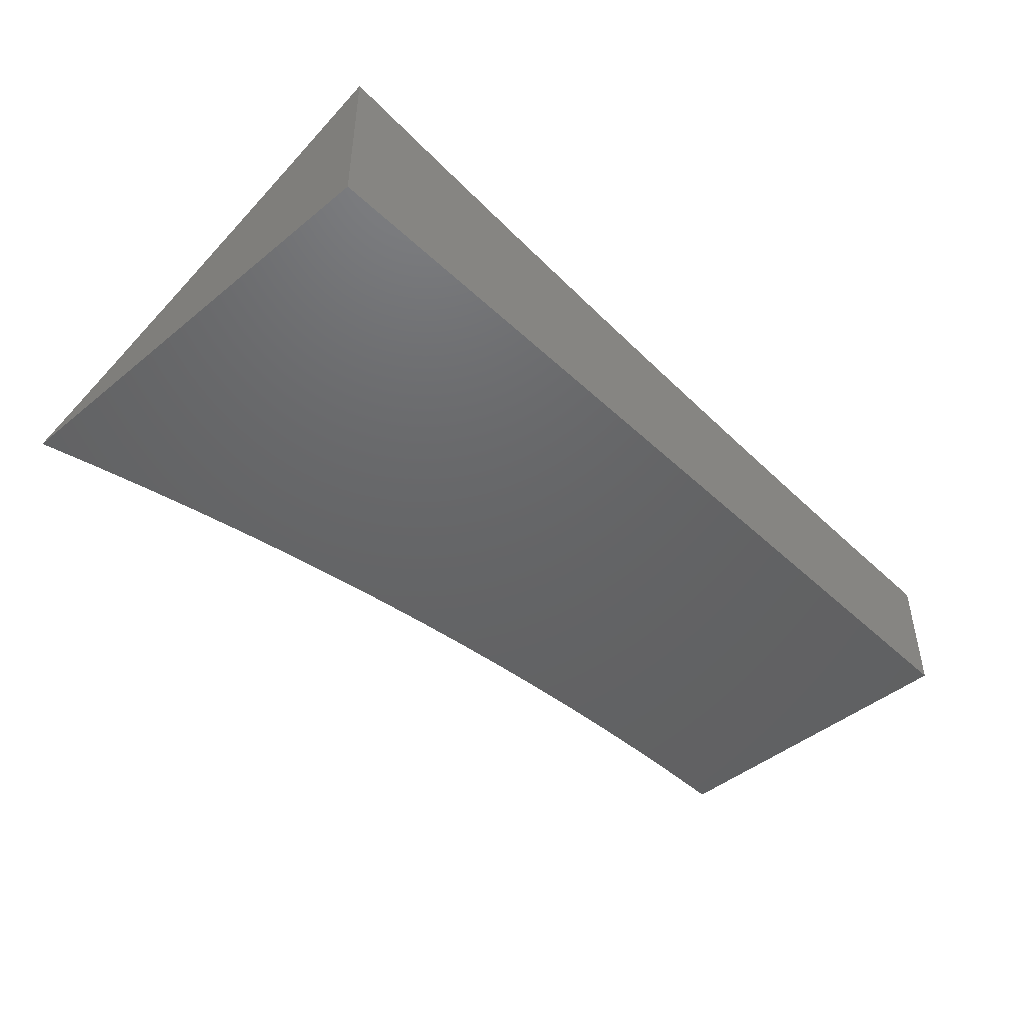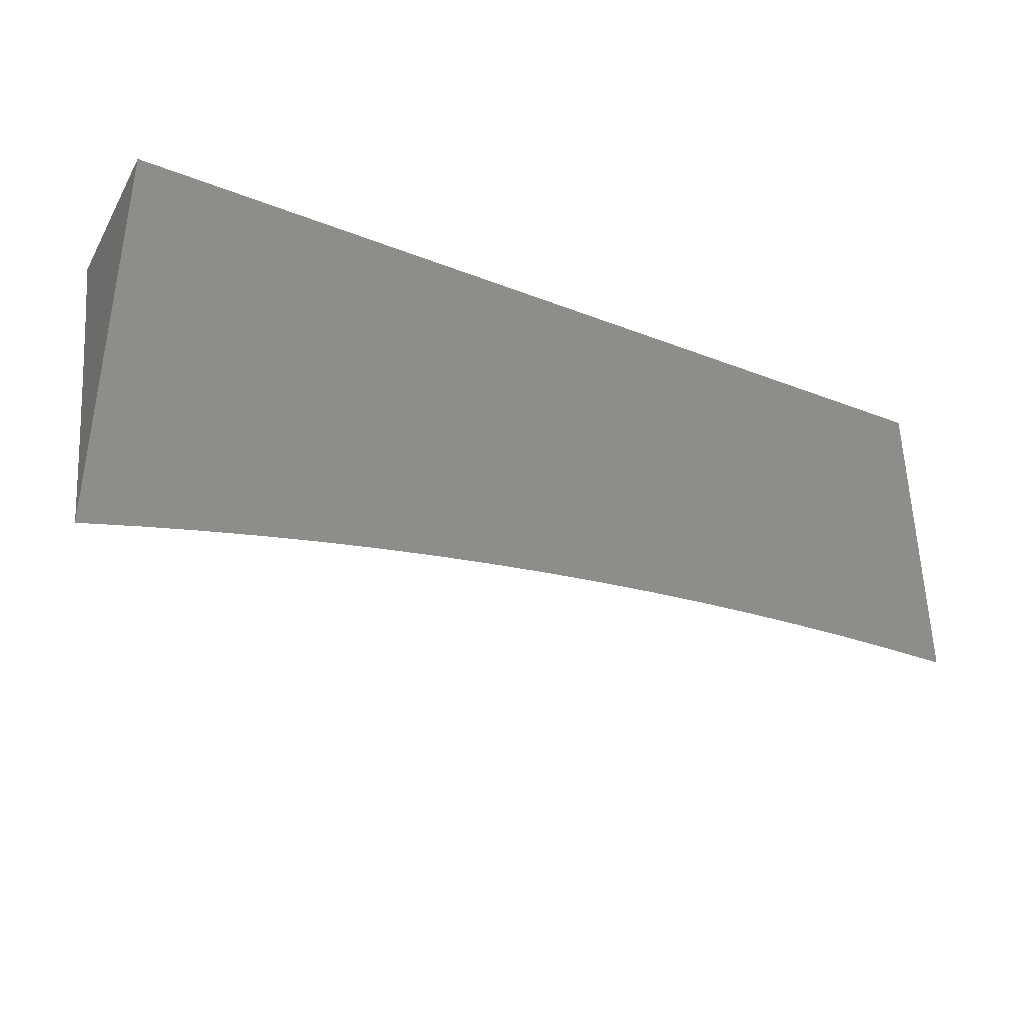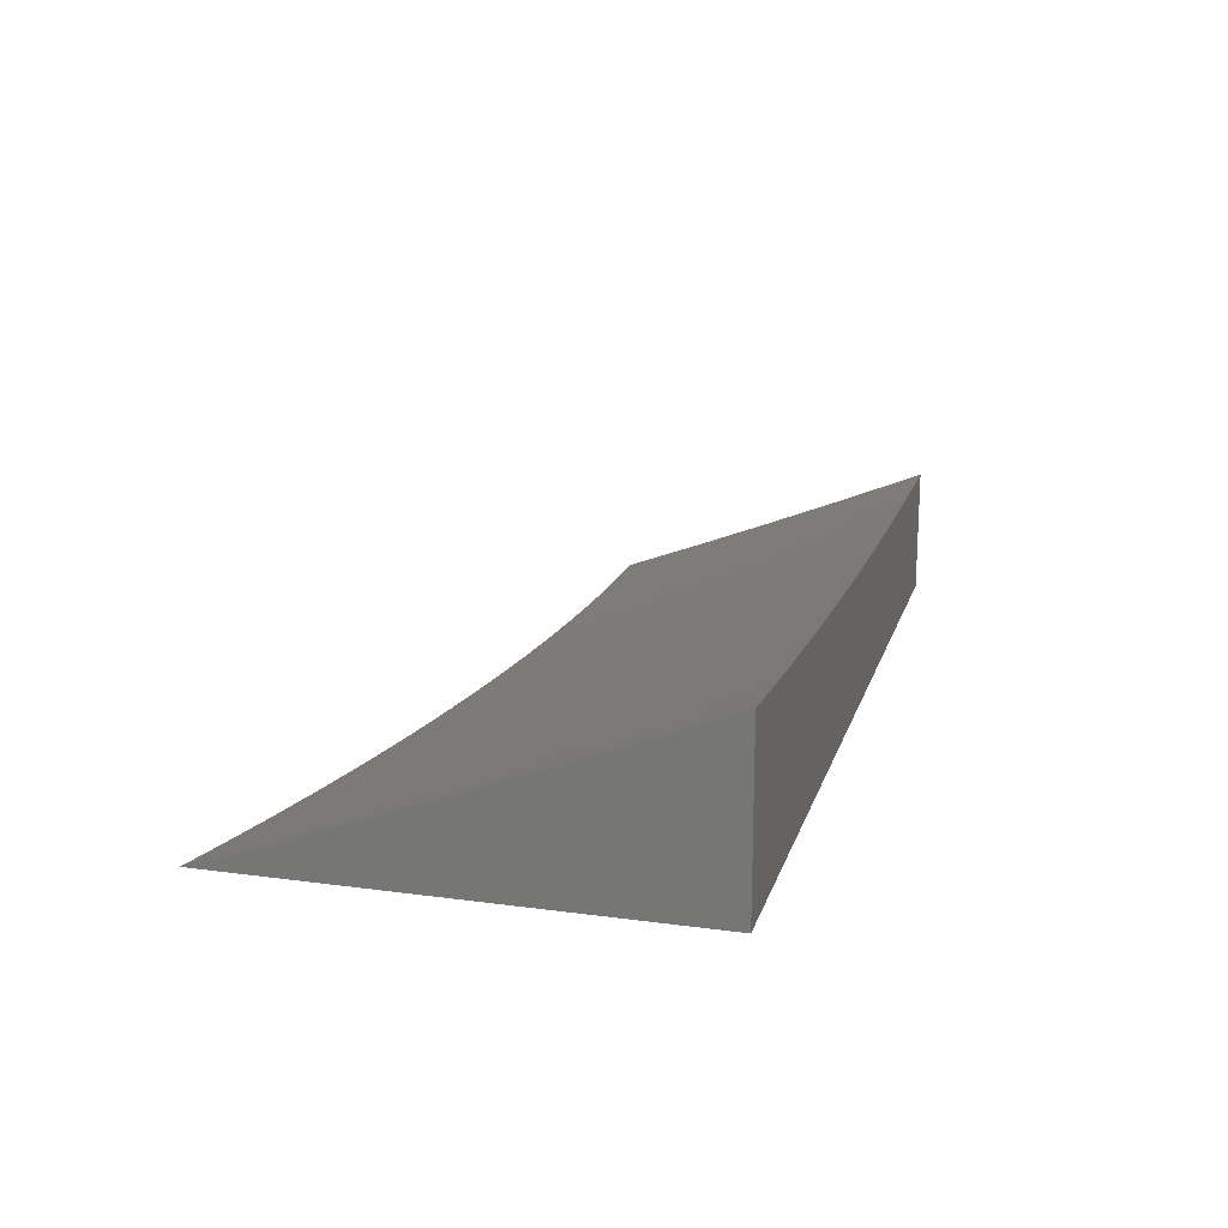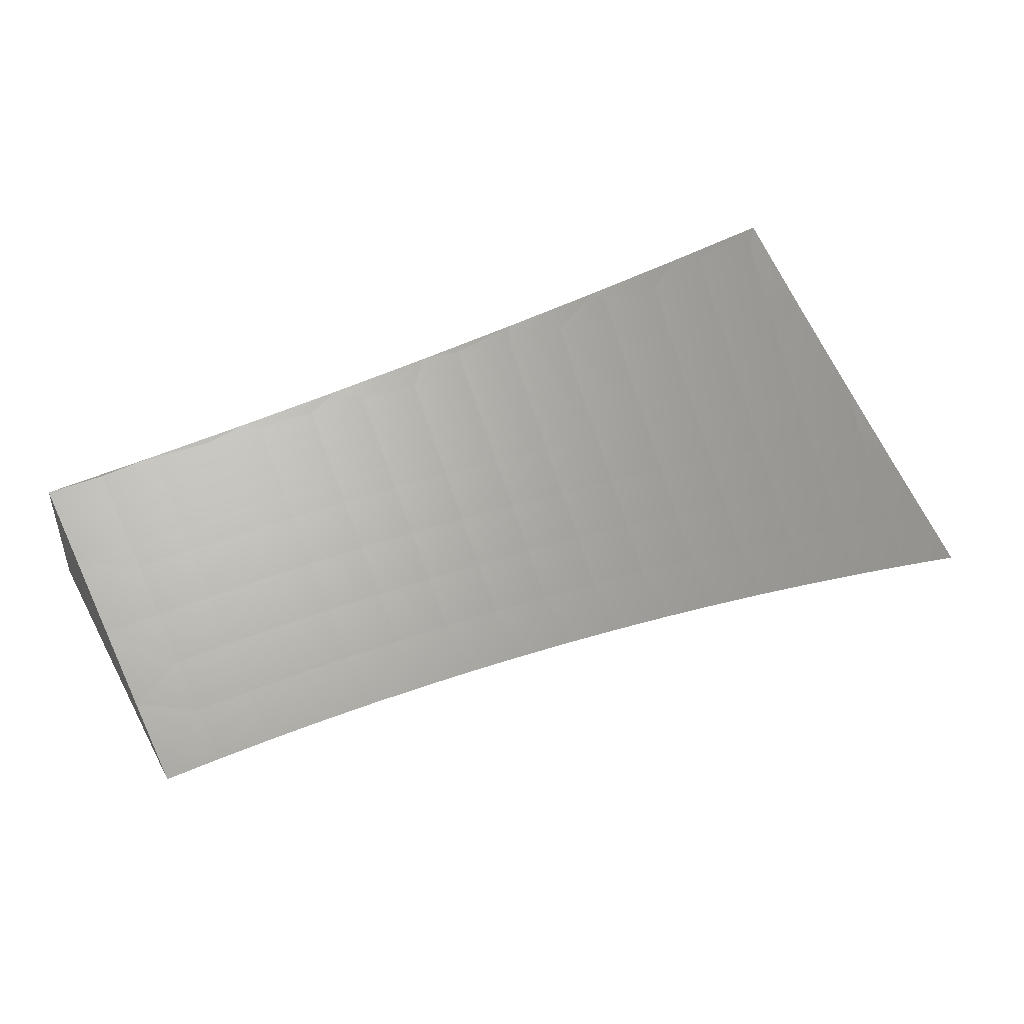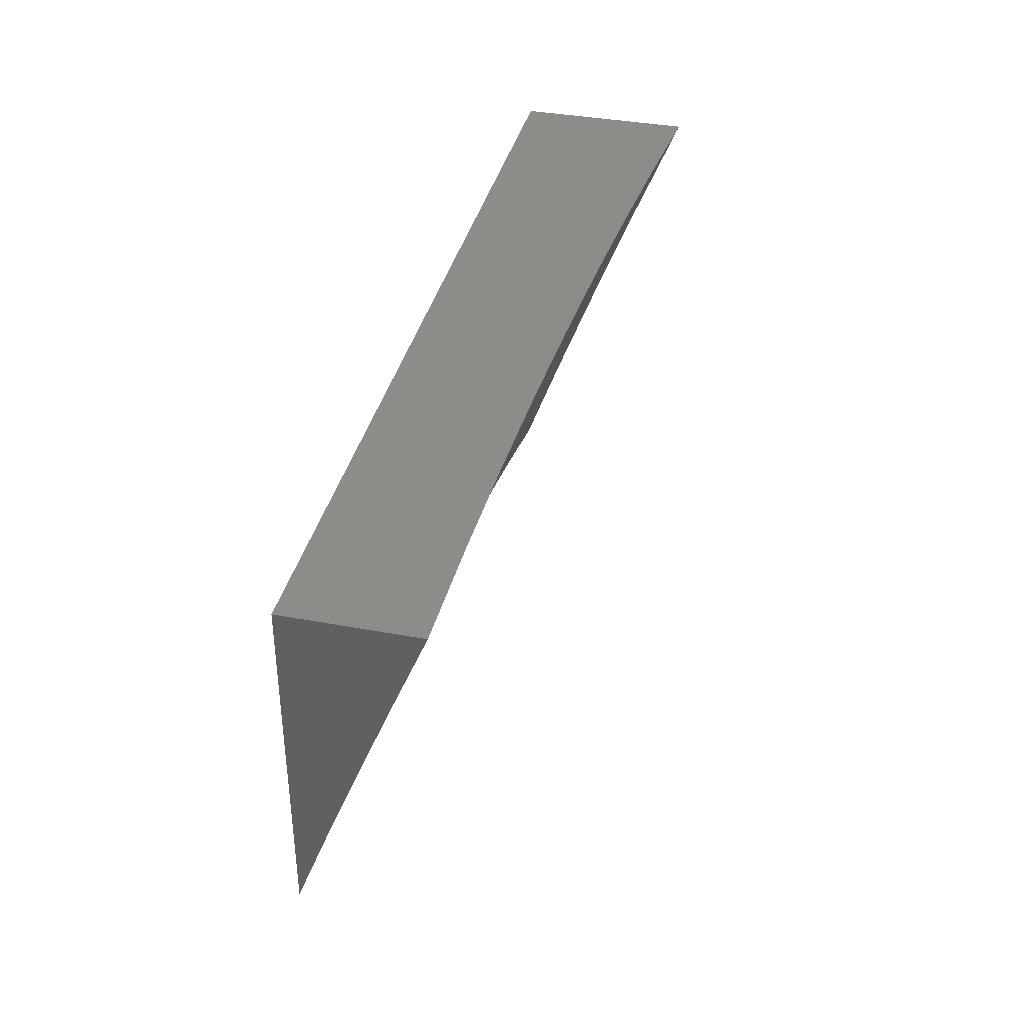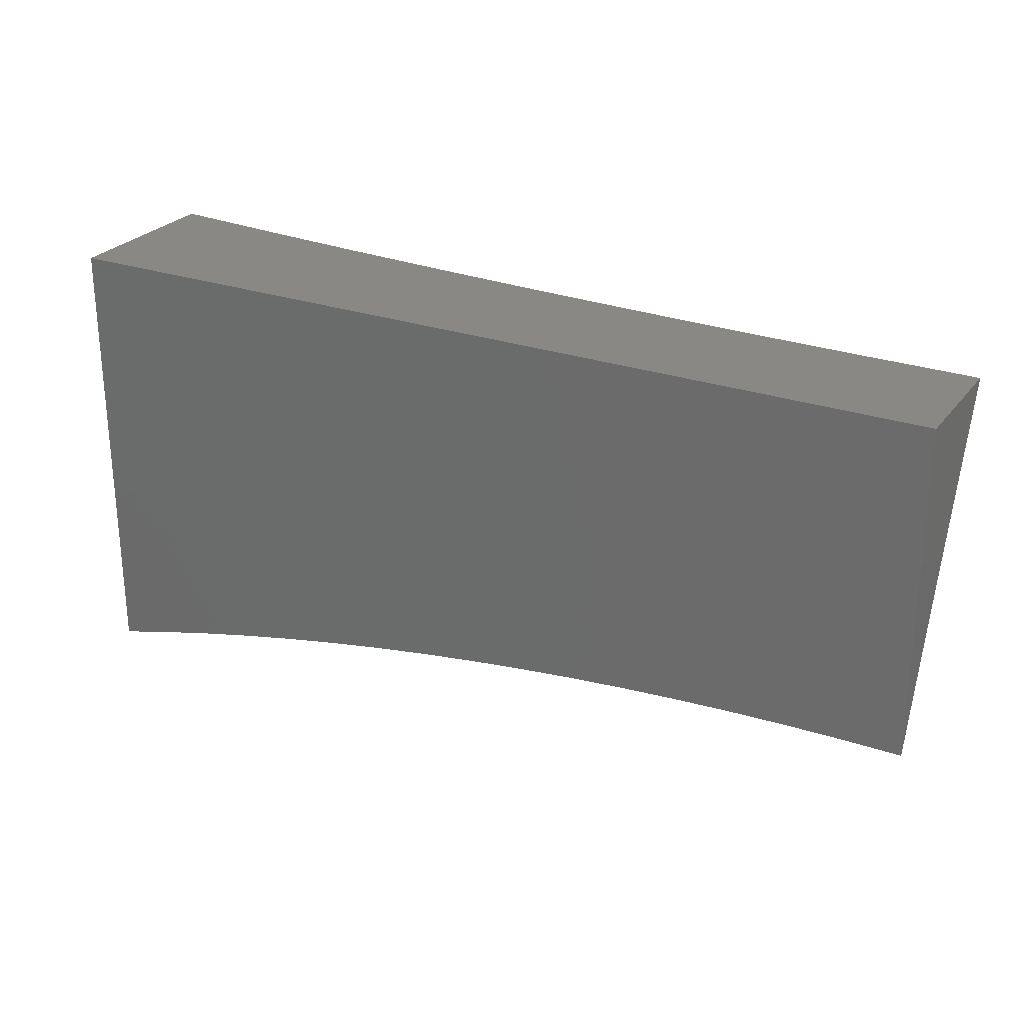
<metadata>
{"format":"stl","ext":"stl","renderer":"f3d","projection":"perspective","resolution":1024,"background":"white","views":[{"elev":-46.1,"azim":133.1,"up":"+Z"},{"elev":-37.4,"azim":153.6,"up":"+Y"},{"elev":17.3,"azim":105.1,"up":"+Z"},{"elev":45.7,"azim":-27.5,"up":"+Z"},{"elev":37.7,"azim":-76.6,"up":"+Y"},{"elev":26.5,"azim":-151.2,"up":"+Y"}]}
</metadata>
<code>
# stl→obj: 164 verts, 324 faces
v 4.477e-34 3.73 -10.97
v 0 3.639 -11
v 0.06145 3.699 -10.98
v 0.06321 3.639 -11
v 0.1233 3.697 -10.98
v 0.1264 3.637 -11
v 0.1855 3.695 -10.98
v 0.1896 3.635 -11
v 0.2481 3.691 -10.98
v 0.2527 3.631 -11
v 0.3109 3.687 -10.98
v 0.3158 3.626 -11
v 0.3741 3.681 -10.98
v 0.3788 3.62 -11
v 0.4376 3.675 -10.98
v 0.4417 3.614 -11
v 0.5013 3.667 -10.98
v 0.5045 3.606 -11
v 0.5652 3.658 -10.98
v 0.5672 3.597 -11
v 0.6293 3.648 -10.98
v 0.6297 3.587 -11
v 0.6936 3.637 -10.98
v 0.692 3.576 -11
v 0.758 3.624 -10.98
v 0.7541 3.564 -11
v 0.8226 3.611 -10.98
v 0.8159 3.551 -11
v 0.8872 3.596 -10.98
v 0.8775 3.537 -11
v 0.9518 3.58 -10.98
v 0.9389 3.522 -11
v 1 3.568 -10.98
v 1 3.506 -11
v 1 3.63 -10.96
v 0.9672 3.638 -10.96
v 0.9015 3.654 -10.96
v 0.8359 3.669 -10.96
v 0.7703 3.683 -10.96
v 0.7048 3.696 -10.96
v 0.6395 3.707 -10.96
v 0.5744 3.717 -10.96
v 0.5094 3.726 -10.96
v 0.4447 3.734 -10.96
v 0.3802 3.741 -10.96
v 0.316 3.747 -10.96
v 0.2521 3.751 -10.96
v 0.1885 3.755 -10.96
v 0.1253 3.757 -10.96
v 0.06245 3.759 -10.96
v 1.194e-33 3.82 -10.93
v 0.06344 3.819 -10.93
v 0.06443 3.879 -10.91
v 0.1293 3.877 -10.91
v 0.1303 3.907 -10.9
v 0.196 3.904 -10.9
v 0.1975 3.934 -10.88
v 0.2641 3.93 -10.88
v 0.2661 3.96 -10.87
v 0.3336 3.955 -10.87
v 0.3361 3.985 -10.86
v 0.4044 3.979 -10.86
v 0.3755 4 -10.85
v 0.5006 4 -10.85
v 0.473 3.972 -10.86
v 0.5418 3.963 -10.86
v 0.4694 3.942 -10.87
v 0.5378 3.934 -10.87
v 0.4659 3.912 -10.88
v 0.5337 3.904 -10.88
v 0.4624 3.883 -10.9
v 0.5297 3.874 -10.9
v 0.4588 3.853 -10.91
v 0.5256 3.845 -10.91
v 0.4517 3.794 -10.93
v 0.5175 3.786 -10.93
v 0.9826 3.696 -10.93
v 1 3.754 -10.91
v 0.998 3.754 -10.91
v 0.9374 3.8 -10.9
v 0.9302 3.771 -10.91
v 0.8625 3.786 -10.91
v 0.8492 3.728 -10.93
v 0.7826 3.742 -10.93
v 0.9446 3.829 -10.88
v 1 3.877 -10.86
v 0.9517 3.858 -10.87
v 0.9589 3.887 -10.86
v 0.8824 3.874 -10.87
v 0.8891 3.903 -10.86
v 0.8132 3.888 -10.87
v 0.8193 3.917 -10.86
v 0.7441 3.901 -10.87
v 0.7497 3.931 -10.86
v 0.6751 3.913 -10.87
v 0.6802 3.943 -10.86
v 0.6063 3.924 -10.87
v 0.6109 3.954 -10.86
v 1 4 -10.81
v 0.9732 3.945 -10.84
v 0.9661 3.916 -10.85
v 0.8753 4 -10.82
v 0.909 3.99 -10.82
v 0.9804 3.974 -10.82
v 0.9023 3.961 -10.84
v 0.8957 3.932 -10.85
v 0.8254 3.947 -10.85
v 0.7505 4 -10.83
v 0.8316 3.976 -10.84
v 0.6256 4 -10.84
v 0.6853 3.972 -10.85
v 0.7609 3.989 -10.84
v 0.7553 3.96 -10.85
v 0.5459 3.993 -10.85
v 0.6155 3.983 -10.85
v 0.2504 4 -10.86
v 0.2681 3.99 -10.86
v 0.199 3.964 -10.87
v 0.1313 3.937 -10.88
v 0.06493 3.908 -10.9
v 1.343e-33 3.91 -10.9
v 0.1252 4 -10.86
v 0.2005 3.994 -10.86
v 0 4 -10.86
v 0.06642 3.998 -10.86
v 0.1333 3.996 -10.86
v 0.1323 3.967 -10.87
v 0.06592 3.968 -10.87
v 0.06543 3.938 -10.88
v 0.1273 3.817 -10.93
v 0.1915 3.815 -10.93
v 0.2561 3.811 -10.93
v 0.321 3.806 -10.93
v 0.3862 3.8 -10.93
v 0.1945 3.874 -10.91
v 0.2621 3.901 -10.9
v 0.3311 3.925 -10.88
v 0.4013 3.949 -10.87
v 0.2601 3.871 -10.91
v 0.326 3.866 -10.91
v 0.3923 3.86 -10.91
v 0.3285 3.896 -10.9
v 0.3983 3.92 -10.88
v 0.3953 3.89 -10.9
v 0.5835 3.776 -10.93
v 0.6497 3.766 -10.93
v 0.7161 3.754 -10.93
v 0.5926 3.835 -10.91
v 0.6599 3.825 -10.91
v 0.7273 3.813 -10.91
v 0.7948 3.8 -10.91
v 0.5972 3.865 -10.9
v 0.665 3.854 -10.9
v 0.7329 3.843 -10.9
v 0.801 3.83 -10.9
v 0.8691 3.815 -10.9
v 0.6018 3.895 -10.88
v 0.67 3.884 -10.88
v 0.7385 3.872 -10.88
v 0.8071 3.859 -10.88
v 0.8758 3.845 -10.88
v 0.9159 3.713 -10.93
v 1 4 -11
v 0 4 -11
f 1 2 3
f 3 2 4
f 3 4 5
f 5 4 6
f 5 6 7
f 7 6 8
f 7 8 9
f 9 8 10
f 9 10 11
f 11 10 12
f 11 12 13
f 13 12 14
f 13 14 15
f 15 14 16
f 15 16 17
f 17 16 18
f 17 18 19
f 19 18 20
f 19 20 21
f 21 20 22
f 21 22 23
f 23 22 24
f 23 24 25
f 25 24 26
f 25 26 27
f 27 26 28
f 27 28 29
f 29 28 30
f 29 30 31
f 31 30 32
f 31 32 33
f 33 32 34
f 33 35 31
f 31 35 36
f 31 36 29
f 29 36 37
f 29 37 27
f 27 37 38
f 27 38 25
f 25 38 39
f 25 39 23
f 23 39 40
f 23 40 21
f 21 40 41
f 21 41 19
f 19 41 42
f 19 42 17
f 17 42 43
f 17 43 15
f 15 43 44
f 15 44 13
f 13 44 45
f 13 45 11
f 11 45 46
f 11 46 9
f 9 46 47
f 9 47 7
f 7 47 48
f 7 48 5
f 5 48 49
f 5 49 3
f 3 49 50
f 3 50 1
f 1 50 51
f 51 50 52
f 51 52 53
f 53 52 54
f 53 54 55
f 55 54 56
f 55 56 57
f 57 56 58
f 57 58 59
f 59 58 60
f 59 60 61
f 61 60 62
f 61 62 63
f 63 62 64
f 64 62 65
f 64 65 66
f 66 65 67
f 66 67 68
f 68 67 69
f 68 69 70
f 70 69 71
f 70 71 72
f 72 71 73
f 72 73 74
f 74 73 75
f 74 75 76
f 76 75 44
f 76 44 43
f 36 35 77
f 77 35 78
f 77 78 79
f 79 78 80
f 79 80 81
f 81 80 82
f 81 82 83
f 83 82 84
f 83 84 39
f 39 84 40
f 80 78 85
f 85 78 86
f 85 86 87
f 87 86 88
f 87 88 89
f 89 88 90
f 89 90 91
f 91 90 92
f 91 92 93
f 93 92 94
f 93 94 95
f 95 94 96
f 95 96 97
f 97 96 98
f 97 98 68
f 68 98 66
f 99 100 86
f 86 100 101
f 86 101 88
f 88 101 90
f 102 103 99
f 99 103 104
f 99 104 100
f 100 104 105
f 100 105 106
f 106 105 107
f 106 107 92
f 92 107 94
f 108 109 102
f 102 109 105
f 102 105 103
f 103 105 104
f 110 111 108
f 108 111 112
f 108 112 109
f 109 112 113
f 109 113 107
f 107 113 94
f 64 114 110
f 110 114 115
f 110 115 111
f 111 115 98
f 111 98 96
f 63 116 61
f 61 116 117
f 61 117 59
f 59 117 118
f 59 118 57
f 57 118 119
f 57 119 55
f 55 119 120
f 55 120 53
f 53 120 121
f 53 121 51
f 122 123 116
f 116 123 118
f 116 118 117
f 124 125 122
f 122 125 126
f 122 126 123
f 123 126 127
f 123 127 118
f 118 127 119
f 125 124 128
f 128 124 121
f 128 121 129
f 129 121 120
f 129 120 119
f 52 50 130
f 130 50 49
f 130 49 131
f 131 49 48
f 131 48 132
f 132 48 47
f 132 47 133
f 133 47 46
f 133 46 134
f 134 46 45
f 134 45 75
f 75 45 44
f 126 125 128
f 119 127 129
f 129 127 128
f 127 126 128
f 52 130 54
f 54 130 135
f 54 135 56
f 56 135 136
f 56 136 58
f 58 136 137
f 58 137 60
f 60 137 138
f 60 138 62
f 62 138 65
f 135 130 131
f 135 131 139
f 139 131 132
f 139 132 140
f 140 132 133
f 140 133 141
f 141 133 134
f 141 134 73
f 73 134 75
f 135 139 136
f 136 139 142
f 136 142 137
f 137 142 143
f 137 143 138
f 138 143 67
f 138 67 65
f 142 139 140
f 142 140 144
f 144 140 141
f 144 141 71
f 71 141 73
f 142 144 143
f 143 144 69
f 143 69 67
f 69 144 71
f 76 43 145
f 145 43 42
f 145 42 146
f 146 42 41
f 146 41 147
f 147 41 40
f 147 40 84
f 74 76 148
f 148 76 145
f 148 145 149
f 149 145 146
f 149 146 150
f 150 146 147
f 150 147 151
f 151 147 84
f 151 84 82
f 72 74 152
f 152 74 148
f 152 148 153
f 153 148 149
f 153 149 154
f 154 149 150
f 154 150 155
f 155 150 151
f 155 151 156
f 156 151 82
f 156 82 80
f 97 68 70
f 70 72 157
f 157 72 152
f 157 152 158
f 158 152 153
f 158 153 159
f 159 153 154
f 159 154 160
f 160 154 155
f 160 155 161
f 161 155 156
f 161 156 85
f 85 156 80
f 115 114 66
f 66 114 64
f 115 66 98
f 95 97 157
f 157 97 70
f 95 157 158
f 93 95 158
f 93 158 159
f 94 113 96
f 96 113 111
f 91 93 159
f 91 159 160
f 113 112 111
f 83 39 38
f 89 91 160
f 89 160 161
f 106 92 90
f 105 109 107
f 83 38 162
f 162 38 37
f 162 37 77
f 77 37 36
f 87 89 161
f 87 161 85
f 100 106 101
f 101 106 90
f 79 81 162
f 162 81 83
f 79 162 77
f 99 86 163
f 163 86 78
f 163 78 35
f 35 33 163
f 163 33 34
f 34 32 163
f 163 32 30
f 163 30 28
f 28 26 163
f 163 26 24
f 163 24 22
f 22 20 163
f 163 20 18
f 163 18 16
f 16 14 163
f 163 14 164
f 164 14 12
f 164 12 10
f 10 8 164
f 164 8 6
f 164 6 4
f 4 2 164
f 2 1 164
f 164 1 51
f 164 51 121
f 121 124 164
f 124 122 164
f 164 122 116
f 164 116 63
f 164 63 163
f 163 63 64
f 163 64 110
f 110 108 163
f 163 108 102
f 163 102 99

</code>
